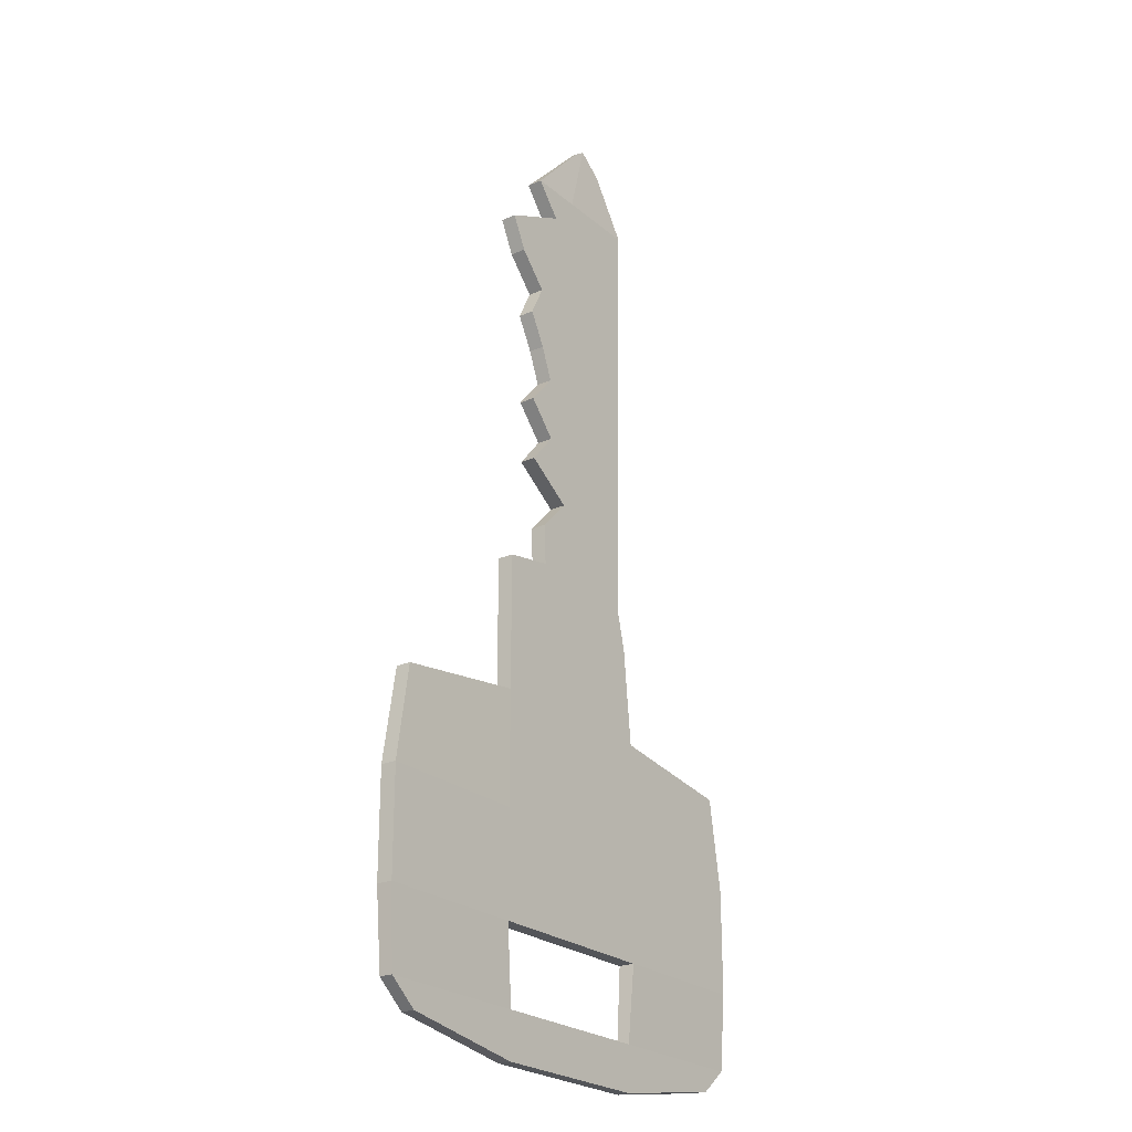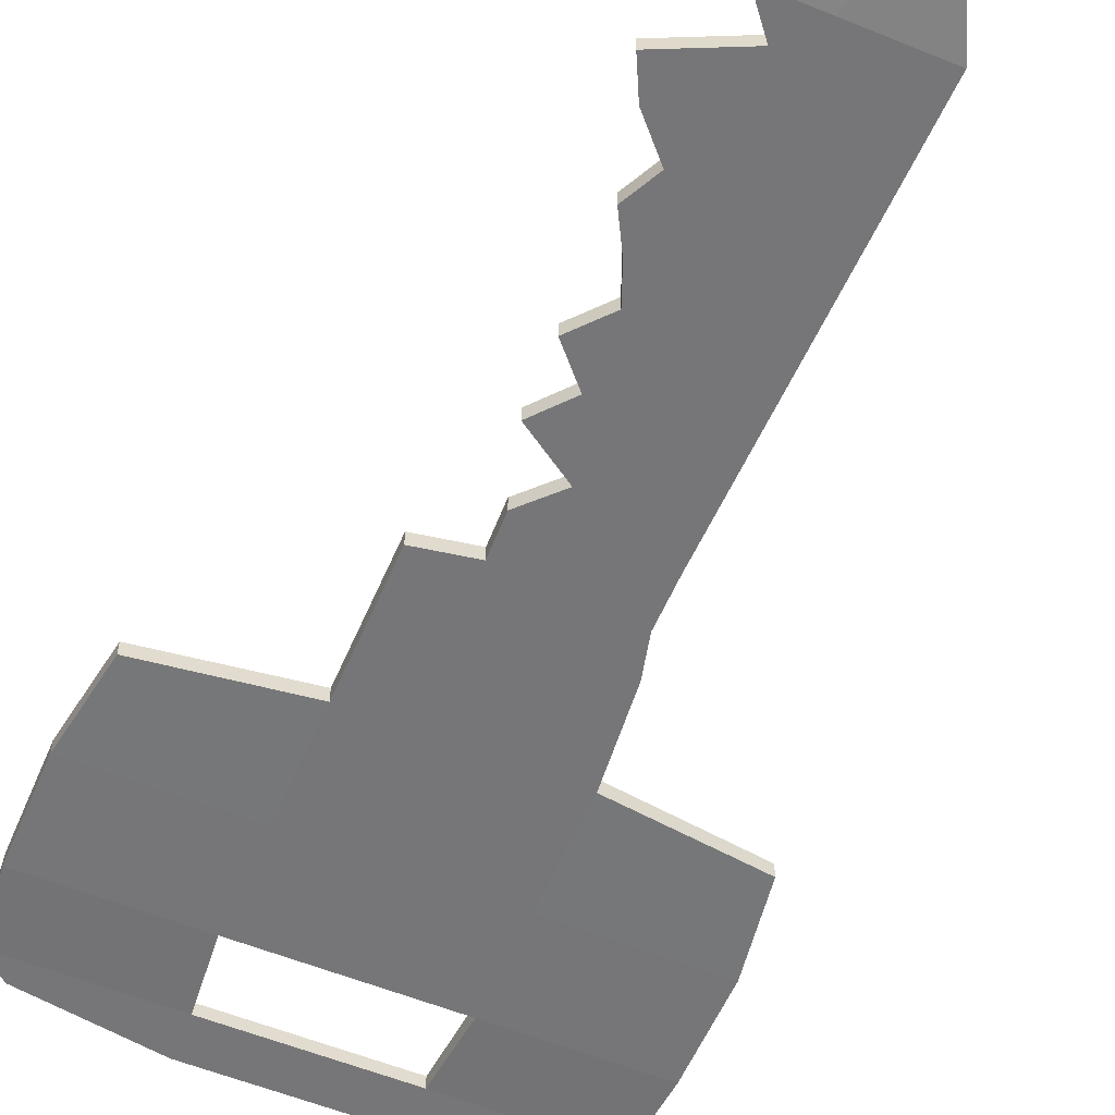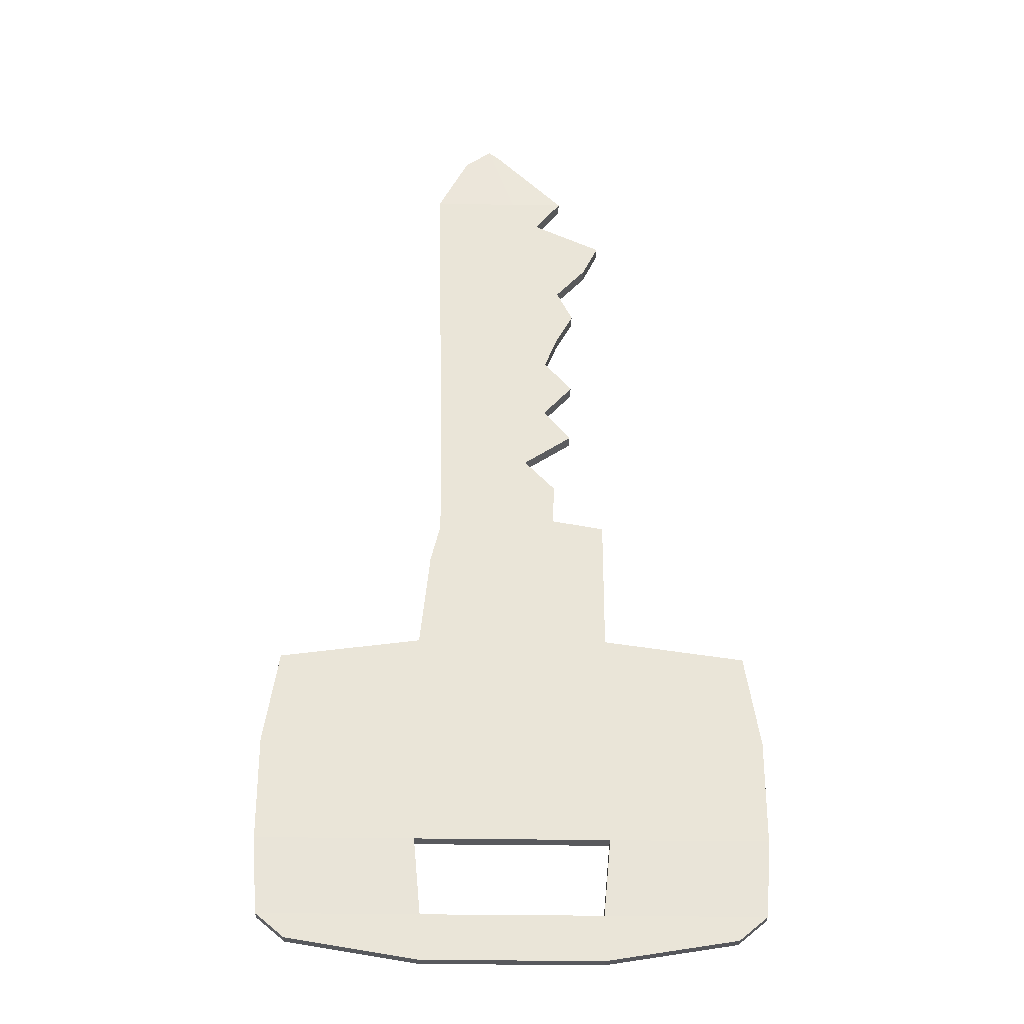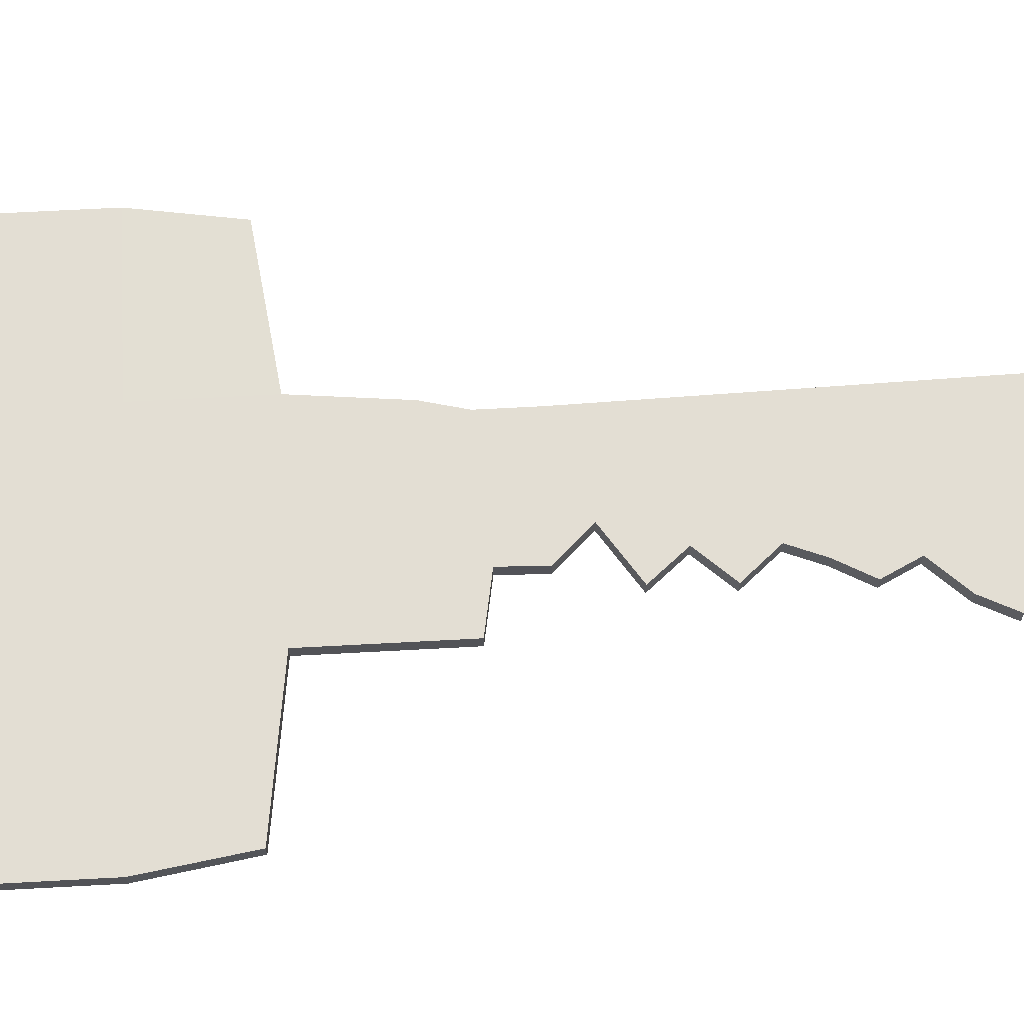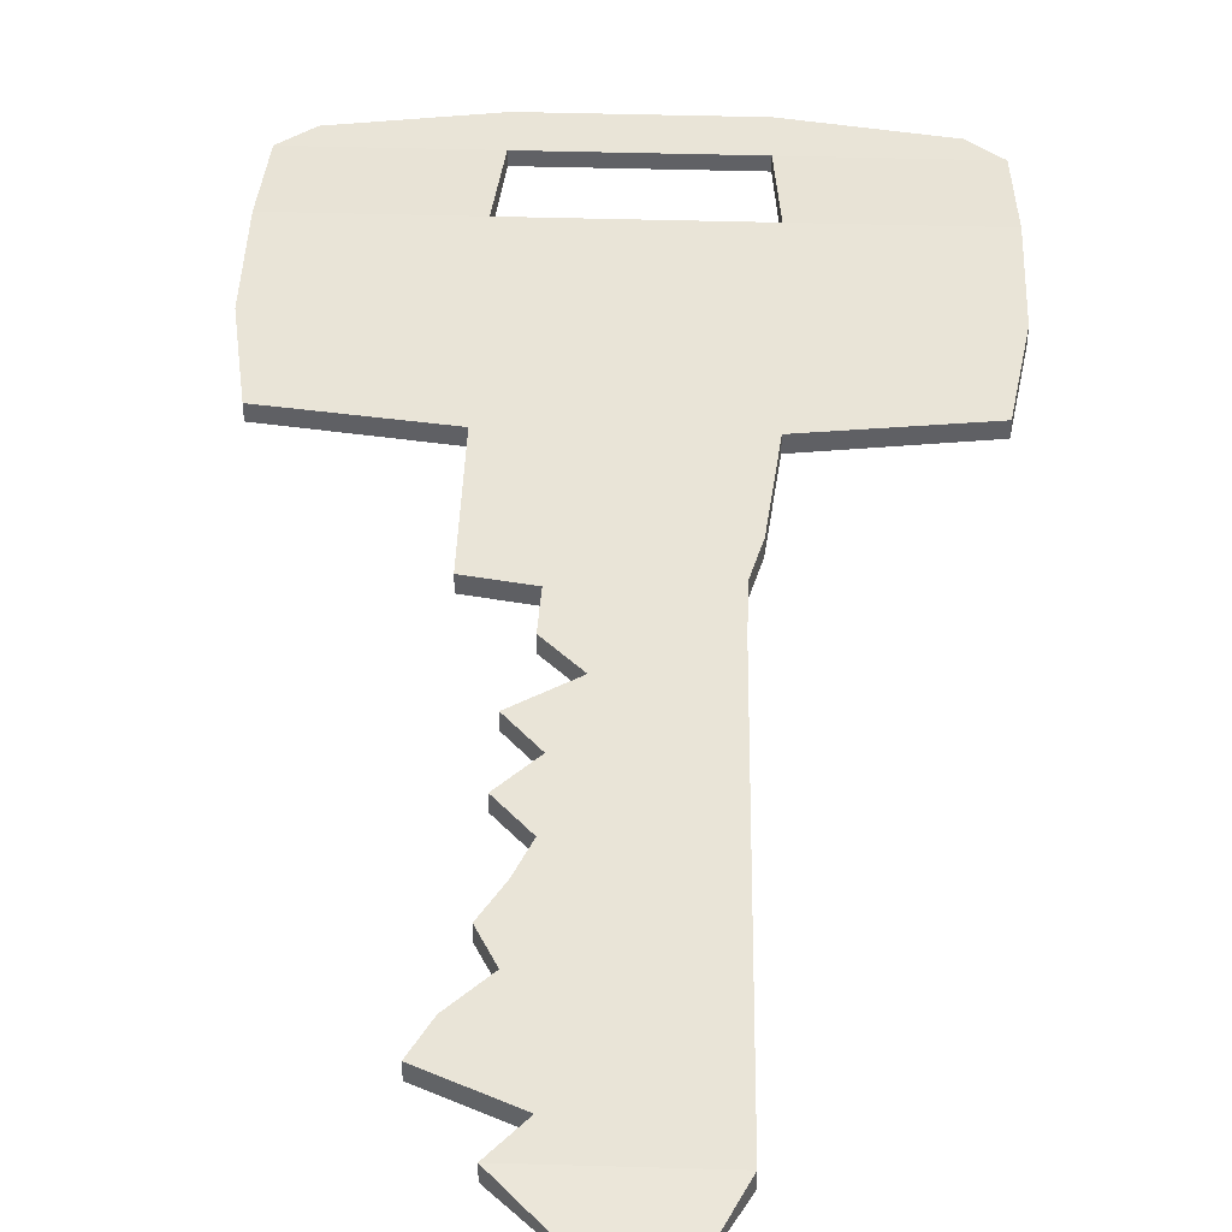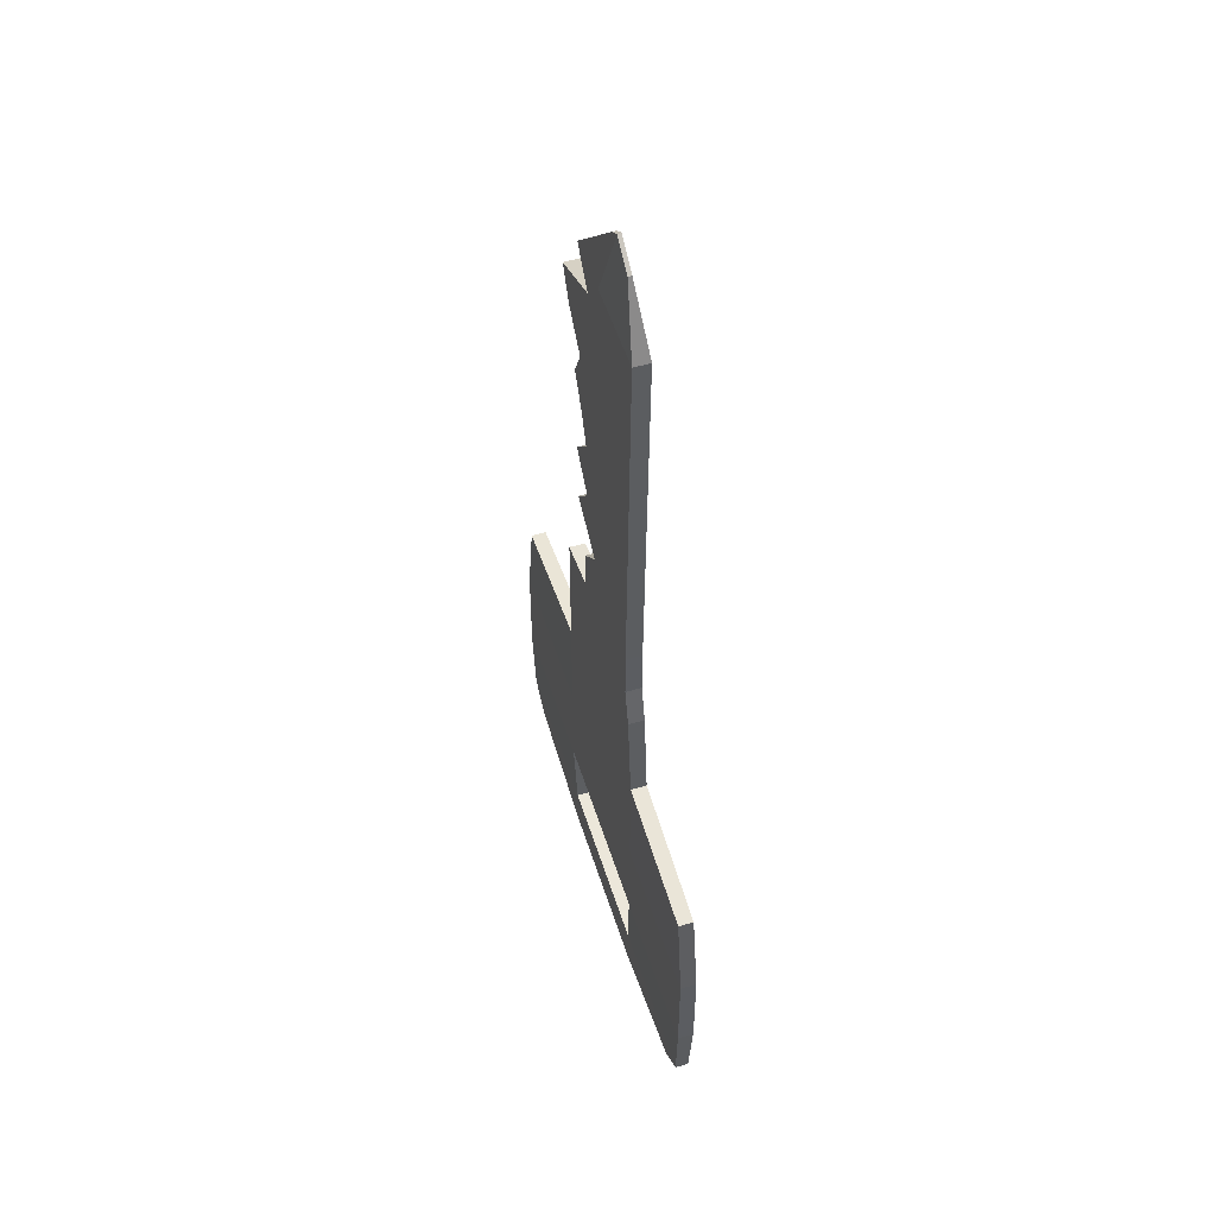
<metadata>
{"format":"obj","ext":"obj","renderer":"f3d","projection":"perspective","resolution":1024,"background":"white","views":[{"elev":-24.0,"azim":-53.8,"up":"+Z"},{"elev":-56.9,"azim":-23.0,"up":"+Y"},{"elev":-30.0,"azim":178.6,"up":"+Z"},{"elev":67.3,"azim":-93.1,"up":"+Y"},{"elev":42.8,"azim":2.0,"up":"+Y"},{"elev":53.4,"azim":72.6,"up":"+Z"}]}
</metadata>
<code>
o Cube_Cube.001
v -0.09295 -0.007618 0.05
v -0.09295 0.007618 0.05
v -0.09295 -0.007618 -0.05
v -0.09295 0.007618 -0.05
v -0.244 -0.007618 -0.05
v -0.244 -0.007618 0.05
v -0.244 0.007618 0.05
v -0.244 0.007618 -0.05
v -0.08596 0.006296 -0.1237
v -0.08596 -0.006296 -0.1237
v -0.2385 0.006296 -0.1237
v -0.2385 -0.006296 -0.1237
v -0.08596 0.006296 -0.1669
v -0.08596 -0.006296 -0.1669
v -0.2108 0.006296 -0.1467
v -0.2108 -0.006296 -0.1467
v -0.09295 -0.007618 0.1587
v -0.09295 0.007618 0.1587
v -0.2296 -0.007167 0.1405
v -0.2296 0.007167 0.1405
v -0.09295 -0.007618 0.2513
v -0.09295 0.007618 0.2513
v 0.09295 -0.007618 0.05
v 0.09295 0.007618 0.05
v 0.09295 -0.007618 -0.05
v 0.09295 0.007618 -0.05
v 0.244 -0.007618 -0.05
v 0.244 -0.007618 0.05
v 0.244 0.007618 0.05
v 0.244 0.007618 -0.05
v 0.08596 0.006296 -0.1237
v 0.08596 -0.006296 -0.1237
v 0.2385 0.006296 -0.1237
v 0.2385 -0.006296 -0.1237
v 0.08596 0.006296 -0.1669
v 0.08596 -0.006296 -0.1669
v 0.2108 0.006296 -0.1467
v 0.2108 -0.006296 -0.1467
v 0 0.006296 -0.1669
v 0 -0.006296 -0.1669
v 0 -0.006296 -0.1237
v 0 0.006296 -0.1237
v 0 -0.007618 -0.05
v 0 0.007618 -0.05
v 0 -0.007618 0.05
v 0 0.007618 0.05
v 0.09295 -0.007618 0.1587
v 0.09295 0.007618 0.1587
v 0 0.007618 0.1587
v 0.2296 -0.007167 0.1405
v 0.2296 0.007167 0.1405
v 0 -0.007618 0.1587
v 0.08341 -0.007618 0.2513
v 0.08341 0.007618 0.2513
v 0 0.007618 0.2513
v 0 -0.007618 0.2513
v -0.09295 -0.007618 0.2885
v -0.09295 0.007618 0.2885
v 0 0.007618 0.2885
v 0 -0.007618 0.2885
v 0.07416 -0.007618 0.2885
v 0.07416 0.007618 0.2885
v -0.04227 -0.007618 0.2974
v -0.04227 0.007618 0.2974
v 0 0.007618 0.2974
v 0 -0.007618 0.2974
v 0.07416 -0.007618 0.2974
v 0.07416 0.007618 0.2974
v -0.04356 -0.007618 0.3367
v -0.04356 0.007618 0.3367
v 0 0.007618 0.3367
v 0 -0.007618 0.3367
v 0.07416 -0.007618 0.3367
v 0.07416 0.007618 0.3367
v -0.05294 -0.007618 0.7115
v -0.05294 0.007618 0.7115
v -0.000795 0.007618 0.7115
v 0 -0.007618 0.7115
v 0.08209 -0.007618 0.7115
v 0.08209 0.007618 0.7115
v 0.01507 -0.00174 0.7827
v 0.01507 0.00174 0.7827
v 0.02637 0.00174 0.7915
v 0.02716 -0.00174 0.7915
v 0.05204 -0.00174 0.7732
v 0.05204 0.00174 0.7732
v -6.6e-05 0.007618 0.368
v -0.000132 0.007618 0.3992
v -0.000199 0.007618 0.4304
v -0.000265 0.007618 0.4616
v -0.000331 0.007618 0.4929
v -0.000397 0.007618 0.5241
v -0.000464 0.007618 0.5553
v -0.00053 0.007618 0.5866
v -0.000596 0.007618 0.6178
v -0.000662 0.007618 0.649
v -0.000729 0.007618 0.6802
v 0.08143 0.007618 0.6802
v 0.08077 0.007618 0.649
v 0.08011 0.007618 0.6178
v 0.07945 0.007618 0.5866
v 0.07879 0.007618 0.5553
v 0.07813 0.007618 0.5241
v 0.07747 0.007618 0.4929
v 0.07681 0.007618 0.4616
v 0.07615 0.007618 0.4304
v 0.07548 0.007618 0.3992
v 0.07482 0.007618 0.368
v -0.01371 0.007618 0.368
v -0.06075 0.007618 0.3992
v -0.03418 0.007618 0.4304
v -0.0629 0.007618 0.4616
v -0.03574 0.007618 0.4929
v -0.04825 0.007618 0.5241
v -0.06539 0.007618 0.5553
v -0.04981 0.007618 0.5866
v -0.07914 0.007618 0.6178
v -0.09469 0.007618 0.649
v -0.02718 0.007618 0.6802
v 0.07482 -0.007618 0.368
v 0.07548 -0.007618 0.3992
v 0.07615 -0.007618 0.4304
v 0.07681 -0.007618 0.4616
v 0.07747 -0.007618 0.4929
v 0.07813 -0.007618 0.5241
v 0.07879 -0.007618 0.5553
v 0.07945 -0.007618 0.5866
v 0.08011 -0.007618 0.6178
v 0.08077 -0.007618 0.649
v 0.08143 -0.007618 0.6802
v 0 -0.007618 0.6802
v 0 -0.007618 0.649
v 0 -0.007618 0.6178
v 0 -0.007618 0.5866
v 0 -0.007618 0.5553
v 0 -0.007618 0.5241
v 0 -0.007618 0.4929
v 0 -0.007618 0.4616
v 0 -0.007618 0.4304
v 0 -0.007618 0.3992
v 0 -0.007618 0.368
v -0.02718 -0.007618 0.6802
v -0.09469 -0.007618 0.649
v -0.07914 -0.007618 0.6178
v -0.04981 -0.007618 0.5866
v -0.06539 -0.007618 0.5553
v -0.04825 -0.007618 0.5241
v -0.03574 -0.007618 0.4929
v -0.0629 -0.007618 0.4616
v -0.03418 -0.007618 0.4304
v -0.06075 -0.007618 0.3992
v -0.01371 -0.007618 0.368
f 3 5 12 10
f 46 2 18 49
f 44 4 2 46
f 6 7 8 5
f 7 6 19 20
f 2 4 8 7
f 3 1 6 5
f 11 9 13 15
f 4 3 10 9
f 8 4 9 11
f 5 8 11 12
f 13 14 16 15
f 12 11 15 16
f 10 12 16 14
f 13 9 42 39
f 9 10 41 42
f 10 14 40 41
f 14 13 39 40
f 3 43 45 1
f 3 4 44 43
f 17 52 56 21
f 17 18 20 19
f 2 7 20 18
f 1 45 52 17
f 6 1 17 19
f 22 21 57 58
f 49 18 22 55
f 18 17 21 22
f 25 32 34 27
f 46 49 48 24
f 44 46 24 26
f 28 27 30 29
f 29 51 50 28
f 24 29 30 26
f 25 27 28 23
f 33 37 35 31
f 26 31 32 25
f 30 33 31 26
f 27 34 33 30
f 35 37 38 36
f 34 38 37 33
f 32 36 38 34
f 35 39 42 31
f 31 42 41 32
f 32 41 40 36
f 36 40 39 35
f 25 23 45 43
f 25 43 44 26
f 47 53 56 52
f 47 50 51 48
f 24 48 51 29
f 23 47 52 45
f 28 50 47 23
f 56 53 61 60
f 49 55 54 48
f 48 54 53 47
f 59 58 64 65
f 62 59 65 68
f 53 54 62 61
f 55 22 58 59
f 54 55 59 62
f 21 56 60 57
f 67 68 74 73
f 66 67 73 72
f 60 61 67 66
f 61 62 68 67
f 57 60 66 63
f 58 57 63 64
f 97 119 76 77
f 98 97 77 80
f 63 66 72 69
f 64 63 69 70
f 68 65 71 74
f 65 64 70 71
f 79 80 86 85
f 78 79 85 84
f 131 130 79 78
f 130 98 80 79
f 142 131 78 75
f 119 142 75 76
f 84 83 82 81
f 84 85 86 83
f 75 78 84 81
f 76 75 81 82
f 80 77 83 86
f 77 76 82 83
f 70 69 152 109
f 109 152 151 110
f 110 151 150 111
f 111 150 149 112
f 112 149 148 113
f 113 148 147 114
f 114 147 146 115
f 115 146 145 116
f 116 145 144 117
f 117 144 143 118
f 118 143 142 119
f 69 72 141 152
f 152 141 140 151
f 151 140 139 150
f 150 139 138 149
f 149 138 137 148
f 148 137 136 147
f 147 136 135 146
f 146 135 134 145
f 145 134 133 144
f 144 133 132 143
f 143 132 131 142
f 73 74 108 120
f 120 108 107 121
f 121 107 106 122
f 122 106 105 123
f 123 105 104 124
f 124 104 103 125
f 125 103 102 126
f 126 102 101 127
f 127 101 100 128
f 128 100 99 129
f 129 99 98 130
f 72 73 120 141
f 141 120 121 140
f 140 121 122 139
f 139 122 123 138
f 138 123 124 137
f 137 124 125 136
f 136 125 126 135
f 135 126 127 134
f 134 127 128 133
f 133 128 129 132
f 132 129 130 131
f 74 71 87 108
f 108 87 88 107
f 107 88 89 106
f 106 89 90 105
f 105 90 91 104
f 104 91 92 103
f 103 92 93 102
f 102 93 94 101
f 101 94 95 100
f 100 95 96 99
f 99 96 97 98
f 71 70 109 87
f 87 109 110 88
f 88 110 111 89
f 89 111 112 90
f 90 112 113 91
f 91 113 114 92
f 92 114 115 93
f 93 115 116 94
f 94 116 117 95
f 95 117 118 96
f 96 118 119 97

</code>
